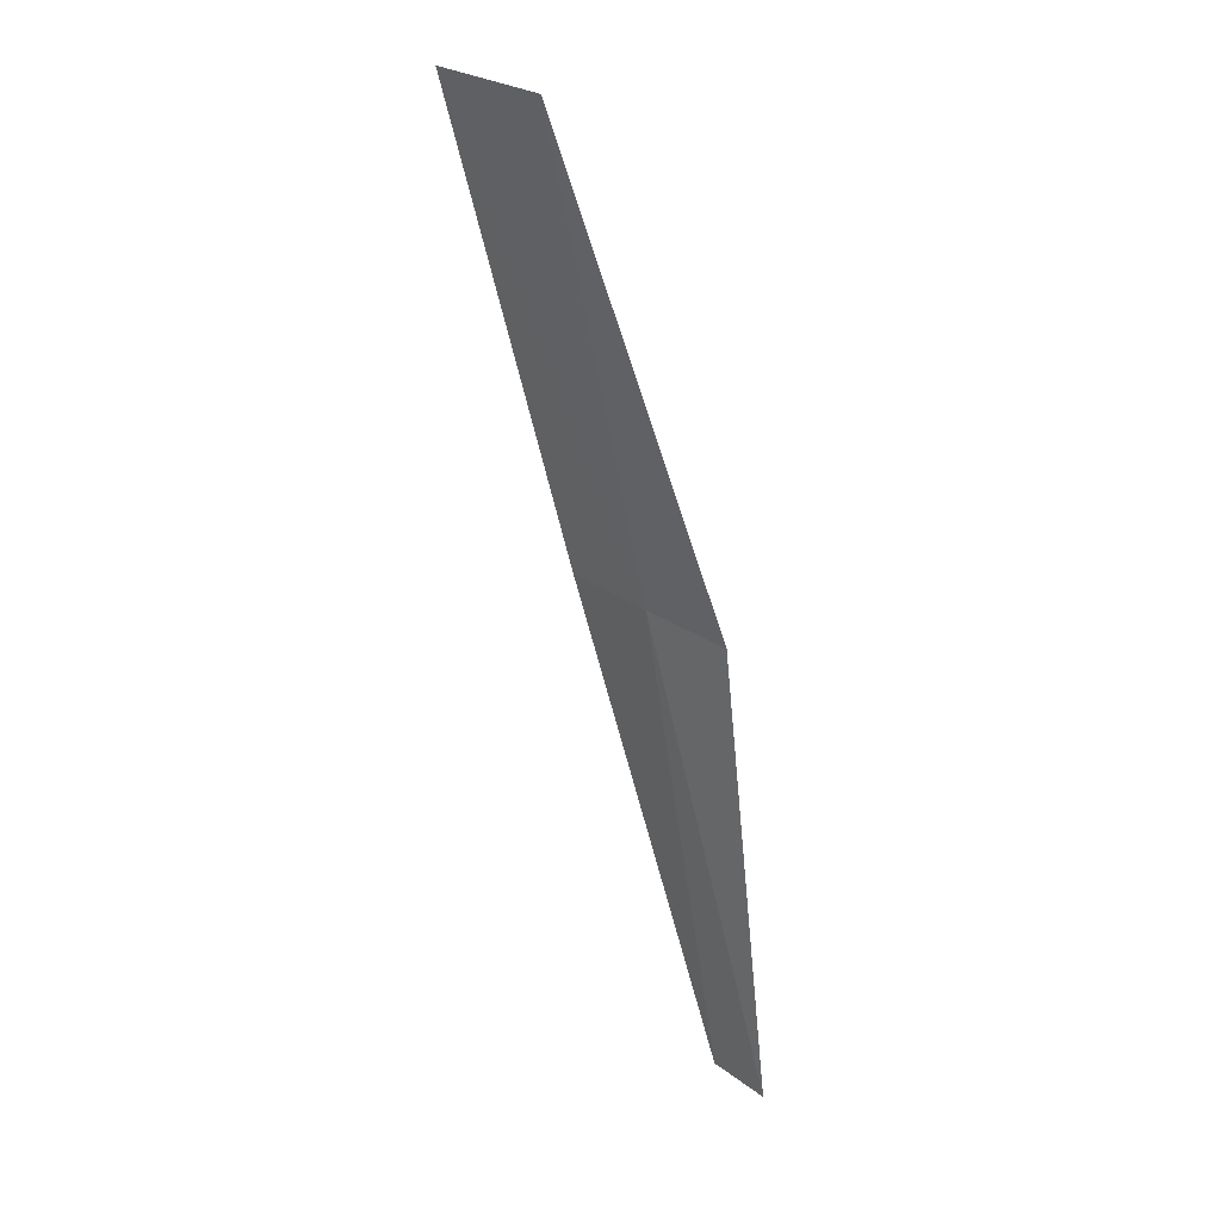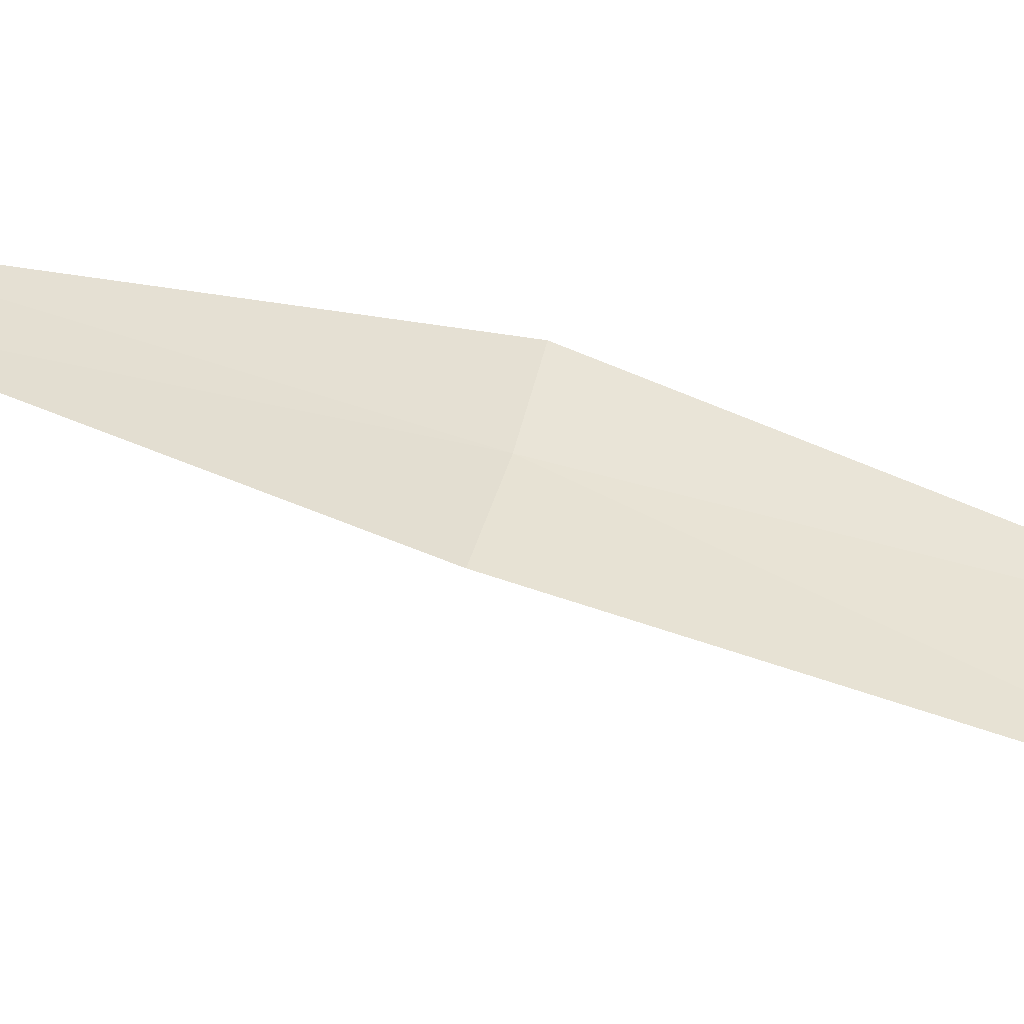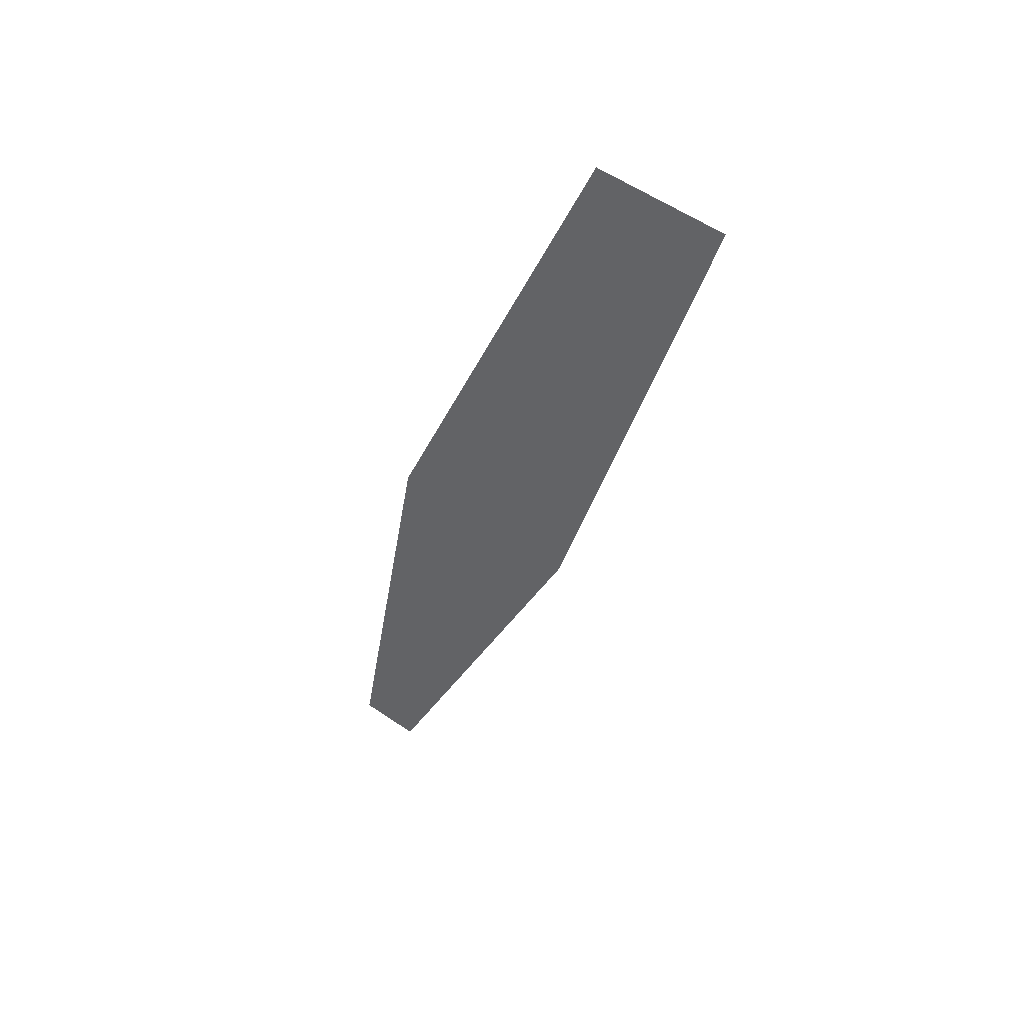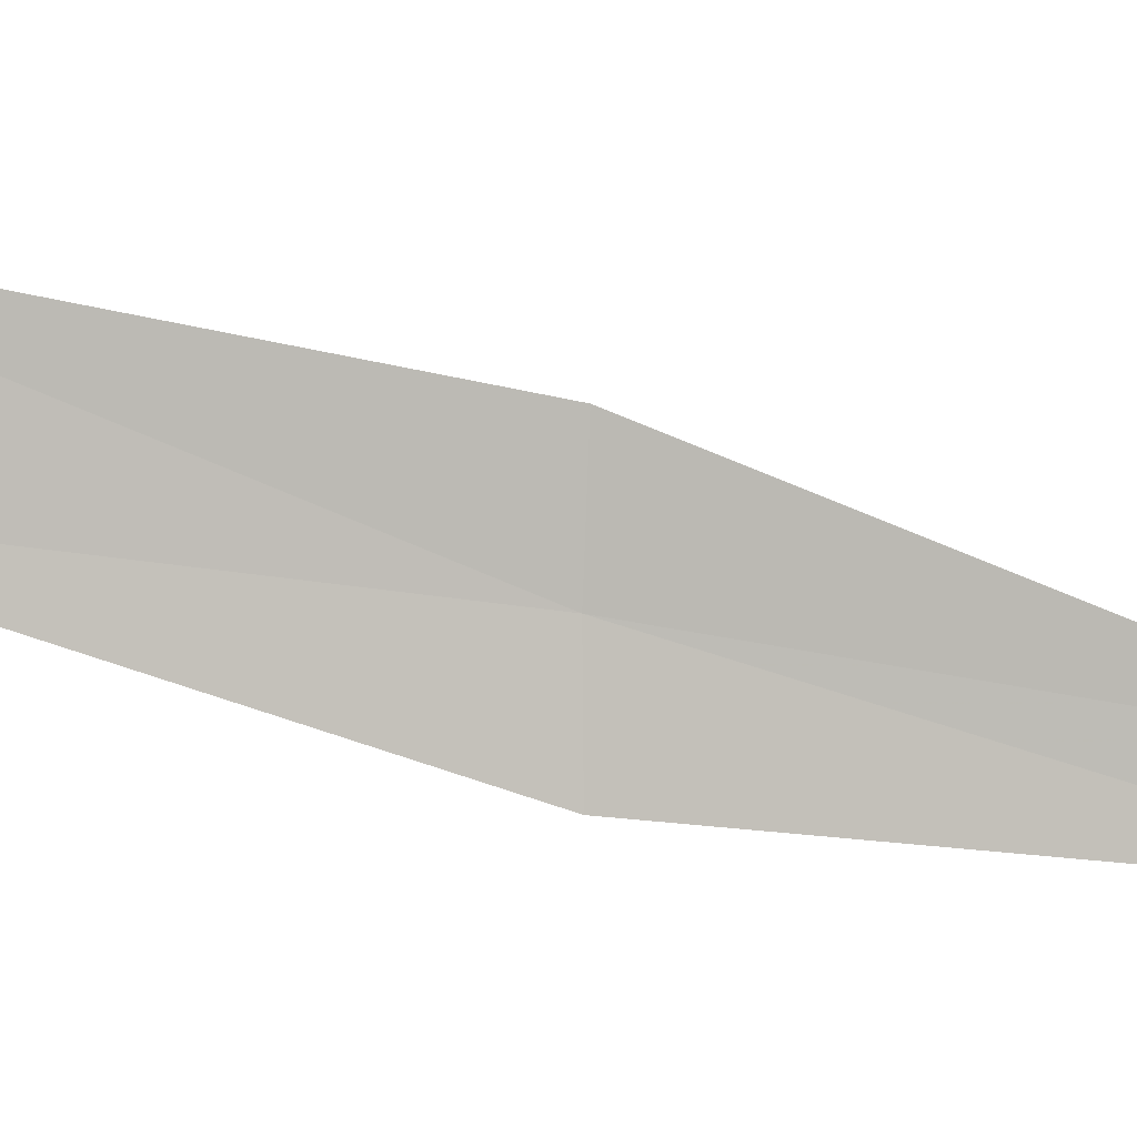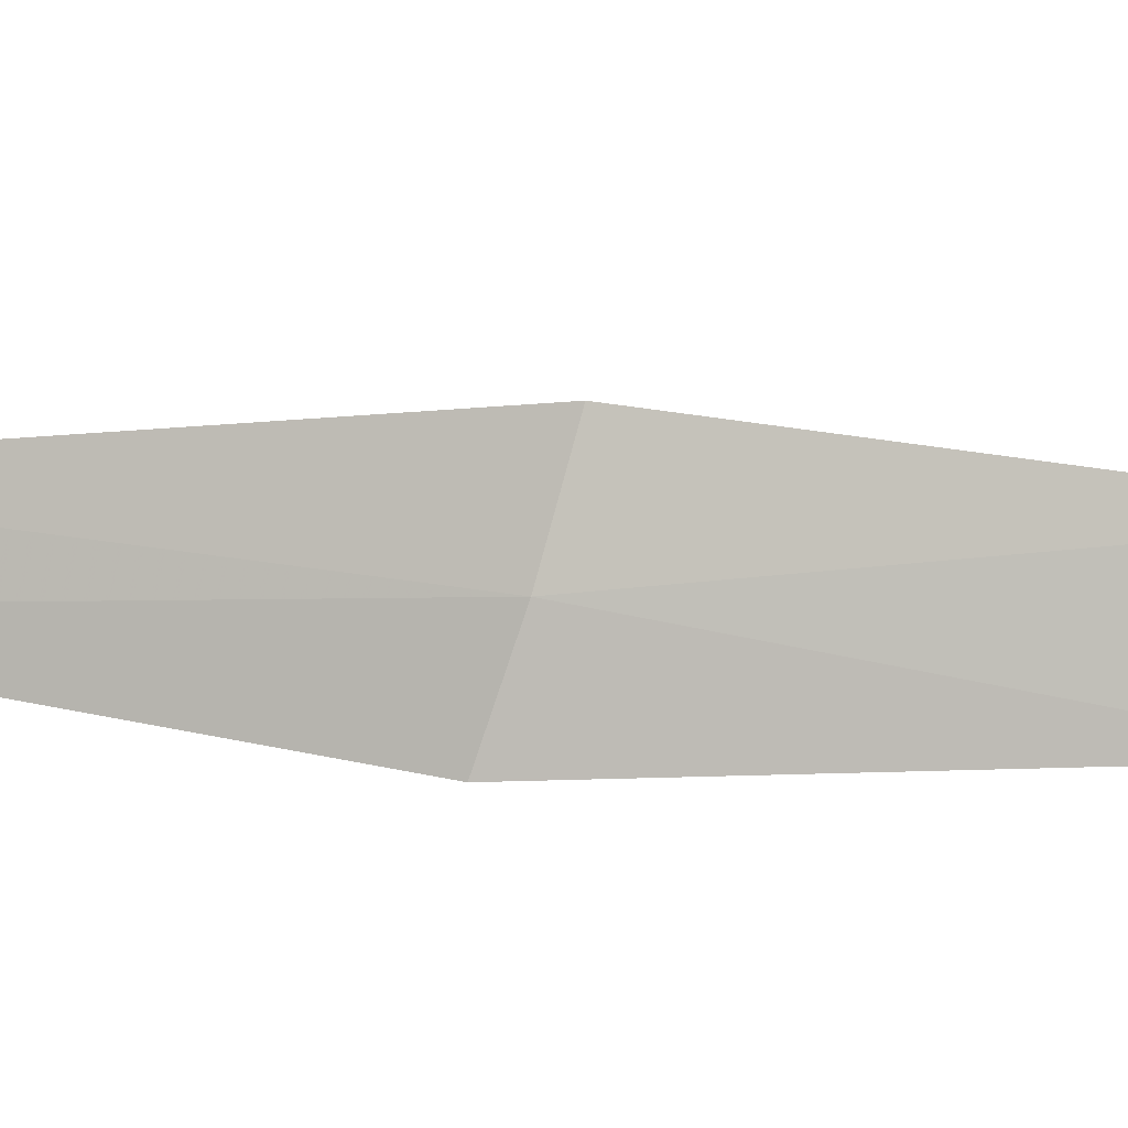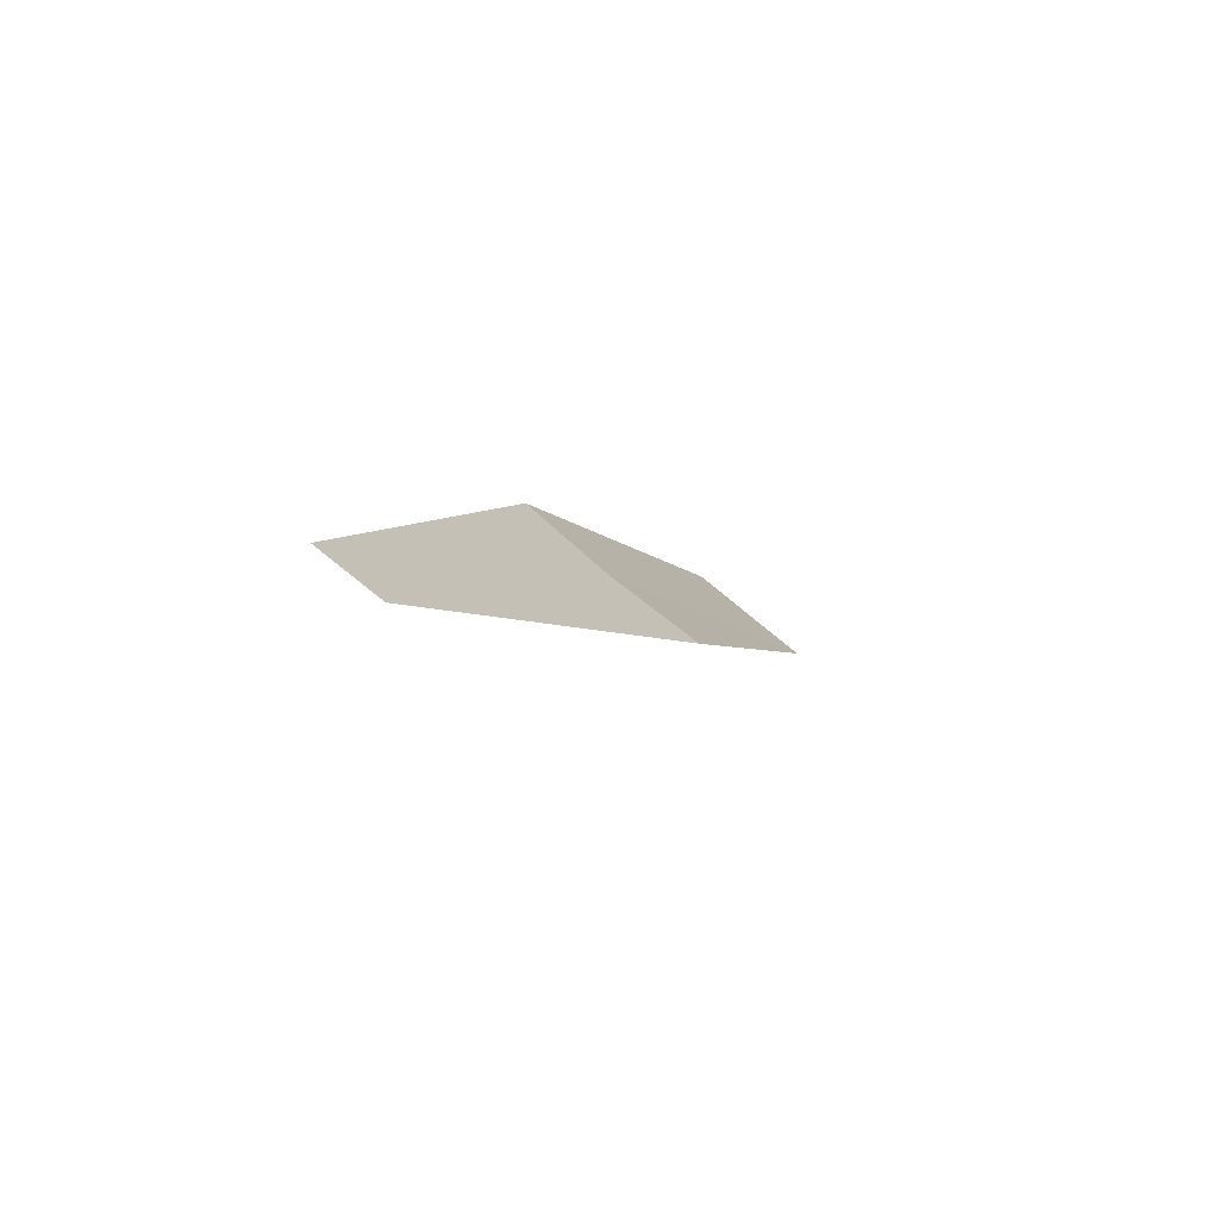
<metadata>
{"format":"obj","ext":"obj","renderer":"f3d","projection":"perspective","resolution":1024,"background":"white","views":[{"elev":40.2,"azim":-162.8,"up":"+Y"},{"elev":70.1,"azim":94.0,"up":"+Z"},{"elev":38.9,"azim":5.3,"up":"+Y"},{"elev":65.8,"azim":-99.6,"up":"+Z"},{"elev":-61.2,"azim":59.7,"up":"+Z"},{"elev":-79.7,"azim":-67.5,"up":"+Y"}]}
</metadata>
<code>
v 1.038 4.279 19.31
v 1.394 5.744 19.51
v 1.763 5.67 19.72
v 1.312 4.22 19.47
v 0.7622 4.323 19.16
v 0.6851 2.824 18.92
v 0.5034 2.855 18.82
f 1 3 2
f 1 4 3
f 1 2 5
f 1 6 4
f 1 5 7
f 1 7 6

</code>
